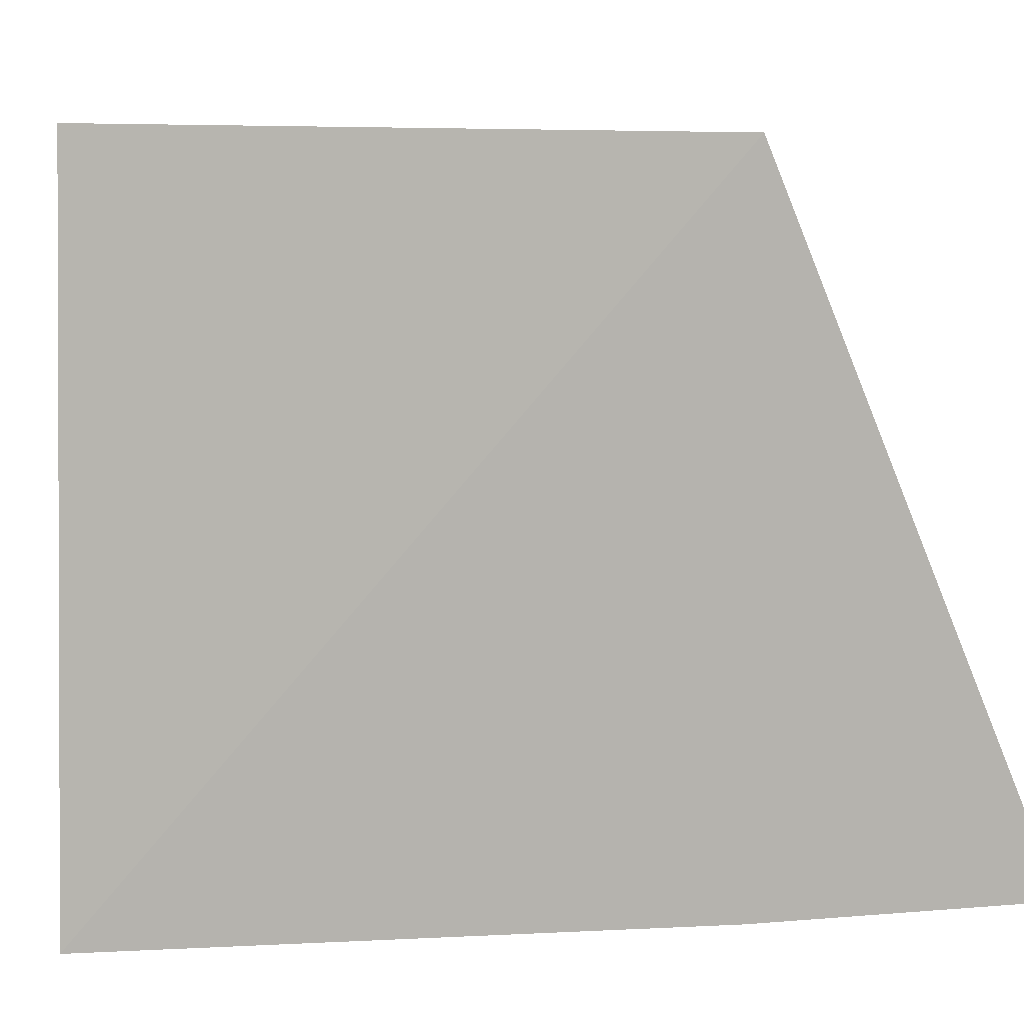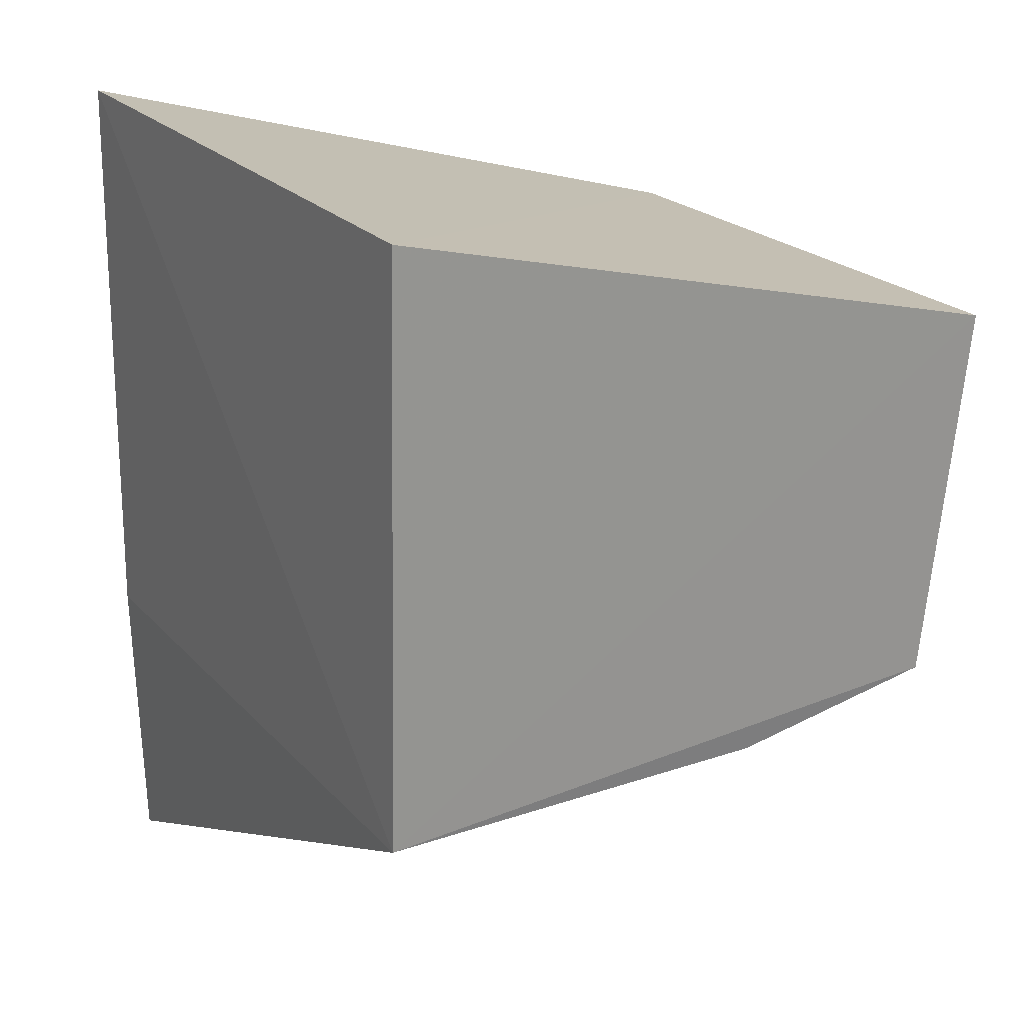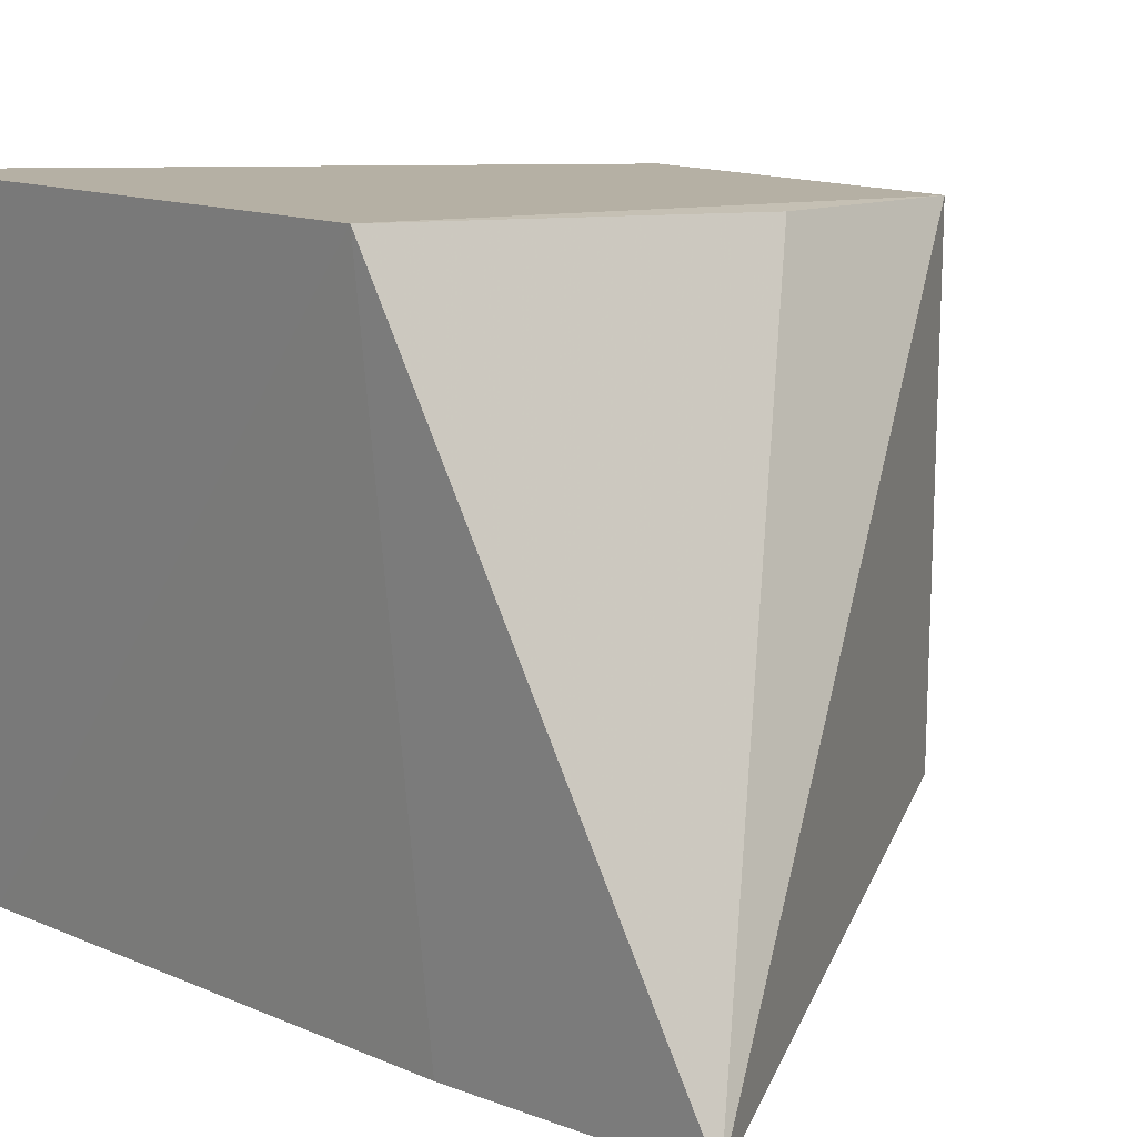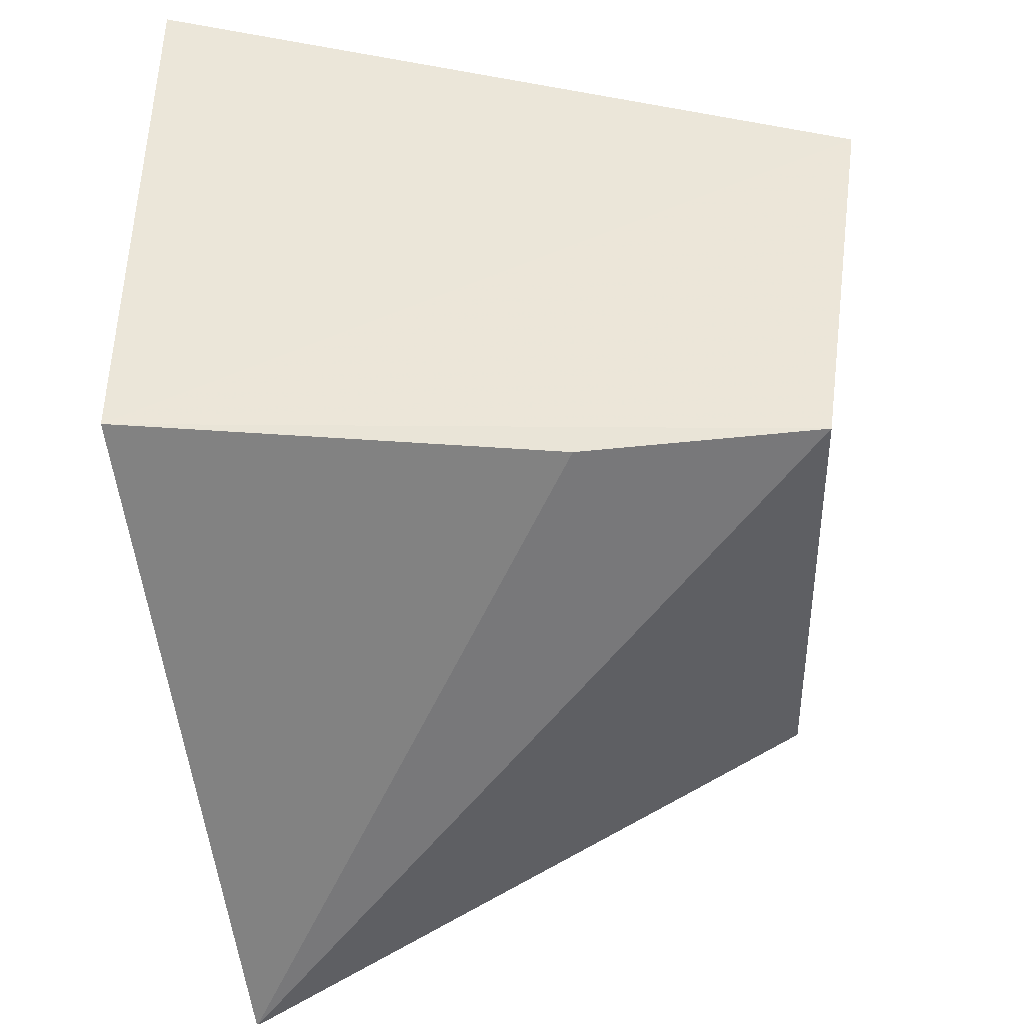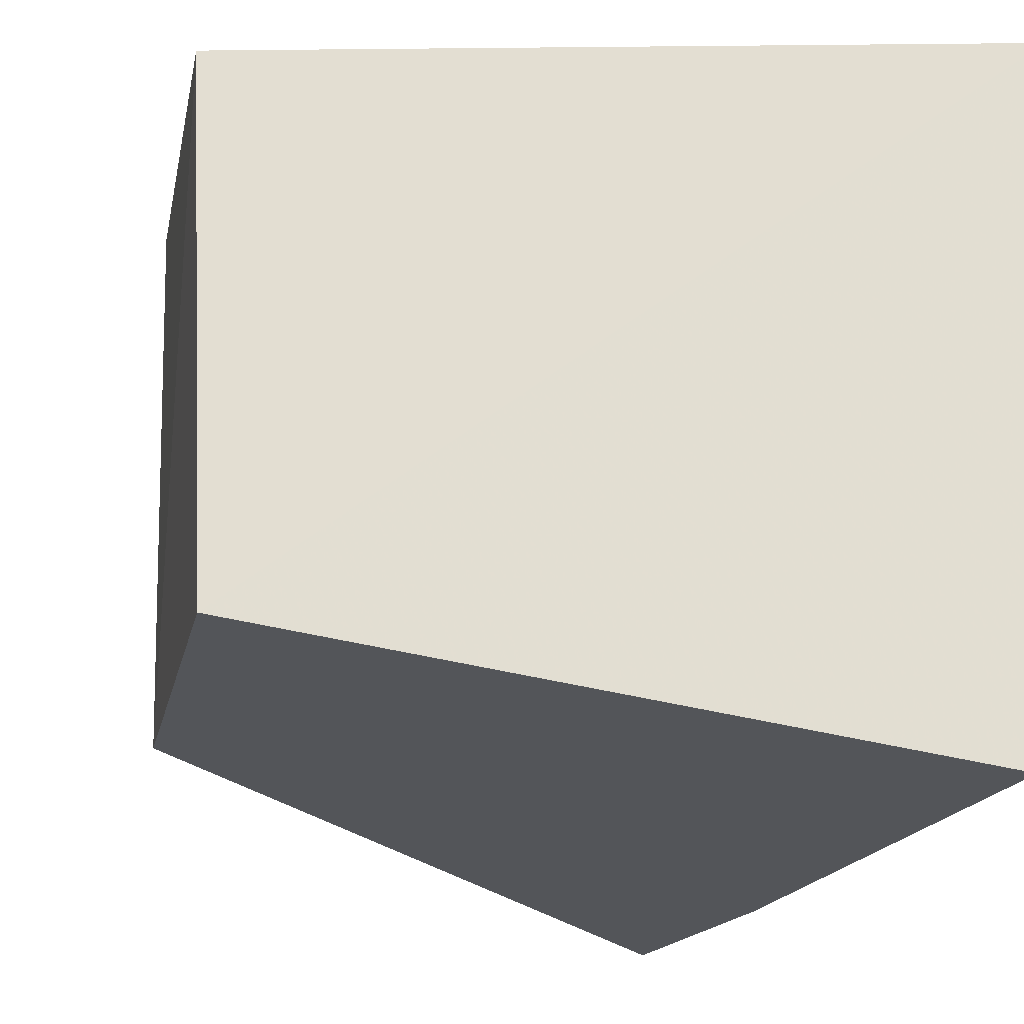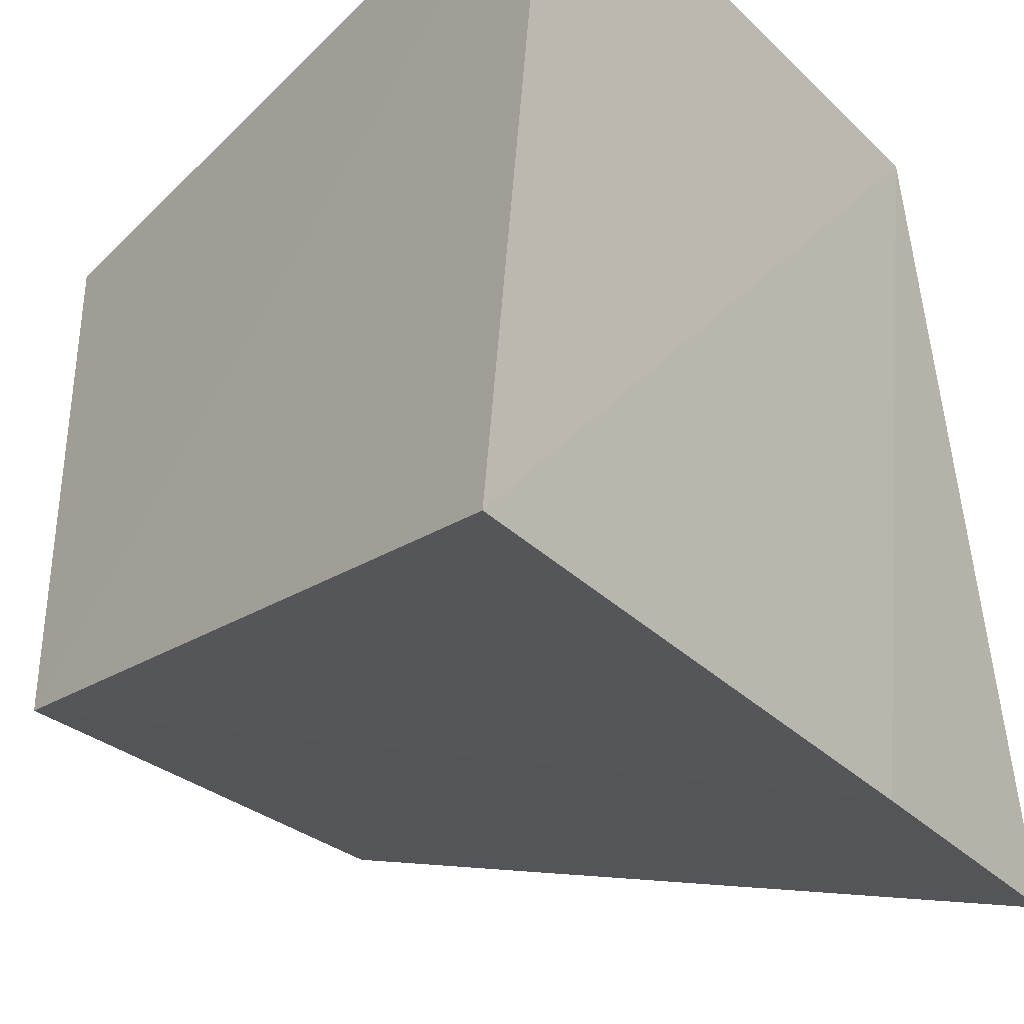
<metadata>
{"format":"obj","ext":"obj","renderer":"f3d","projection":"perspective","resolution":1024,"background":"white","views":[{"elev":4.2,"azim":-101.0,"up":"+Z"},{"elev":22.0,"azim":-35.0,"up":"+Y"},{"elev":13.0,"azim":-46.0,"up":"+Z"},{"elev":-37.7,"azim":3.2,"up":"+Y"},{"elev":-19.8,"azim":161.6,"up":"+Z"},{"elev":-32.7,"azim":-143.5,"up":"+Z"}]}
</metadata>
<code>
v 0.2116 0.004288 0.07547
v 0.2104 -0.004255 0.07548
v 0.2102 -0.004362 0.06387
v 0.1969 0.008768 0.06123
v 0.1955 0.008668 0.07615
v 0.2112 0.004791 0.06397
v 0.1953 -0.003966 0.07613
v 0.1968 -0.004113 0.06124
v 0.1969 -0.01055 0.06138
v 0.2051 -0.004756 0.07562
f 1 2 3
f 6 1 3
f 6 5 1
f 6 4 5
f 7 2 1
f 7 1 5
f 7 5 4
f 8 6 3
f 8 4 6
f 8 7 4
f 9 3 2
f 9 8 3
f 9 7 8
f 10 9 2
f 10 2 7
f 10 7 9

</code>
